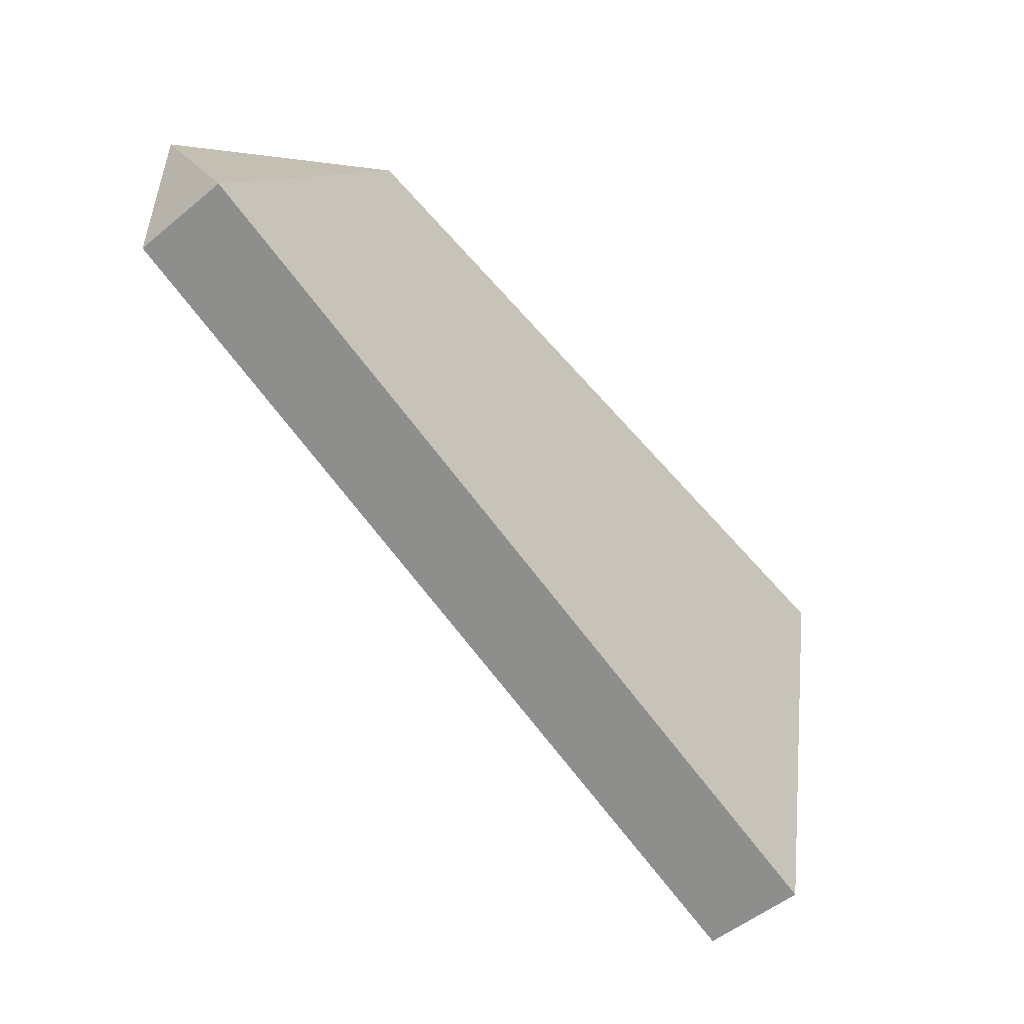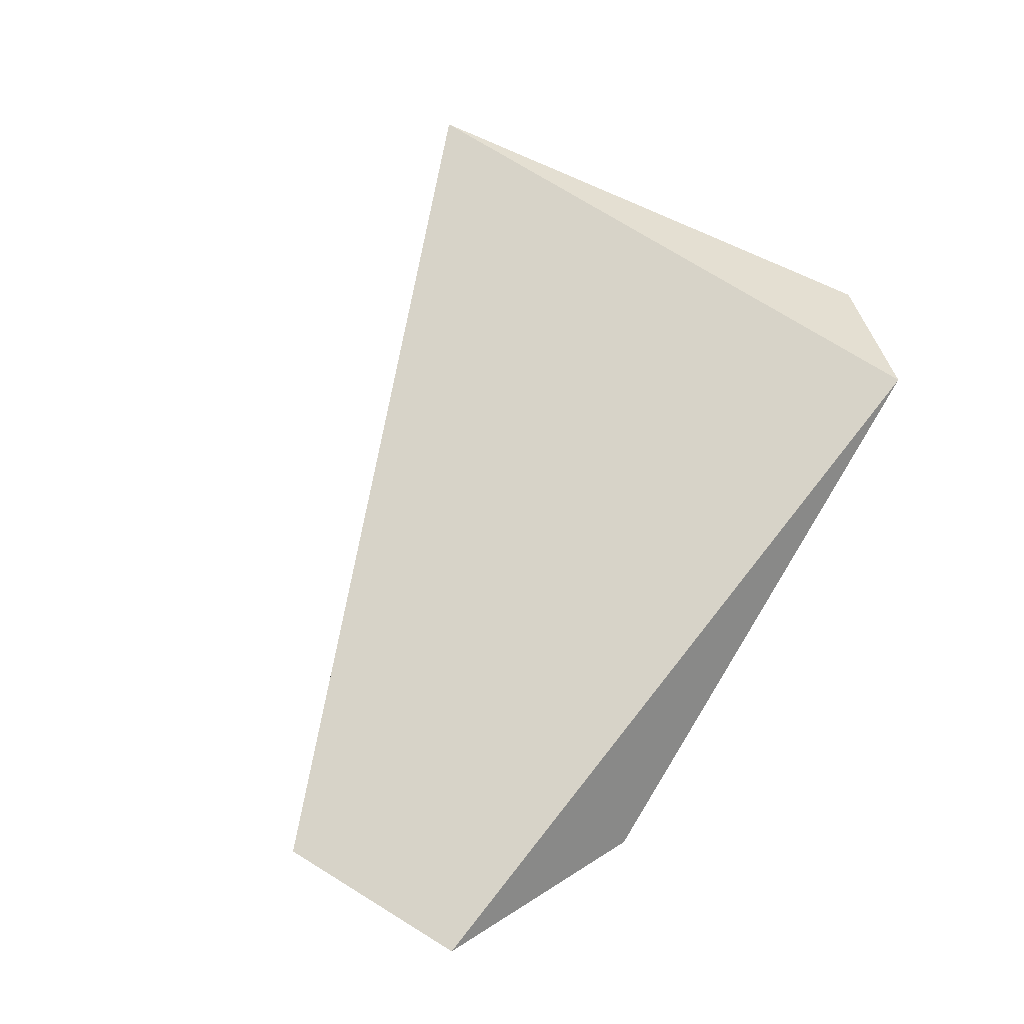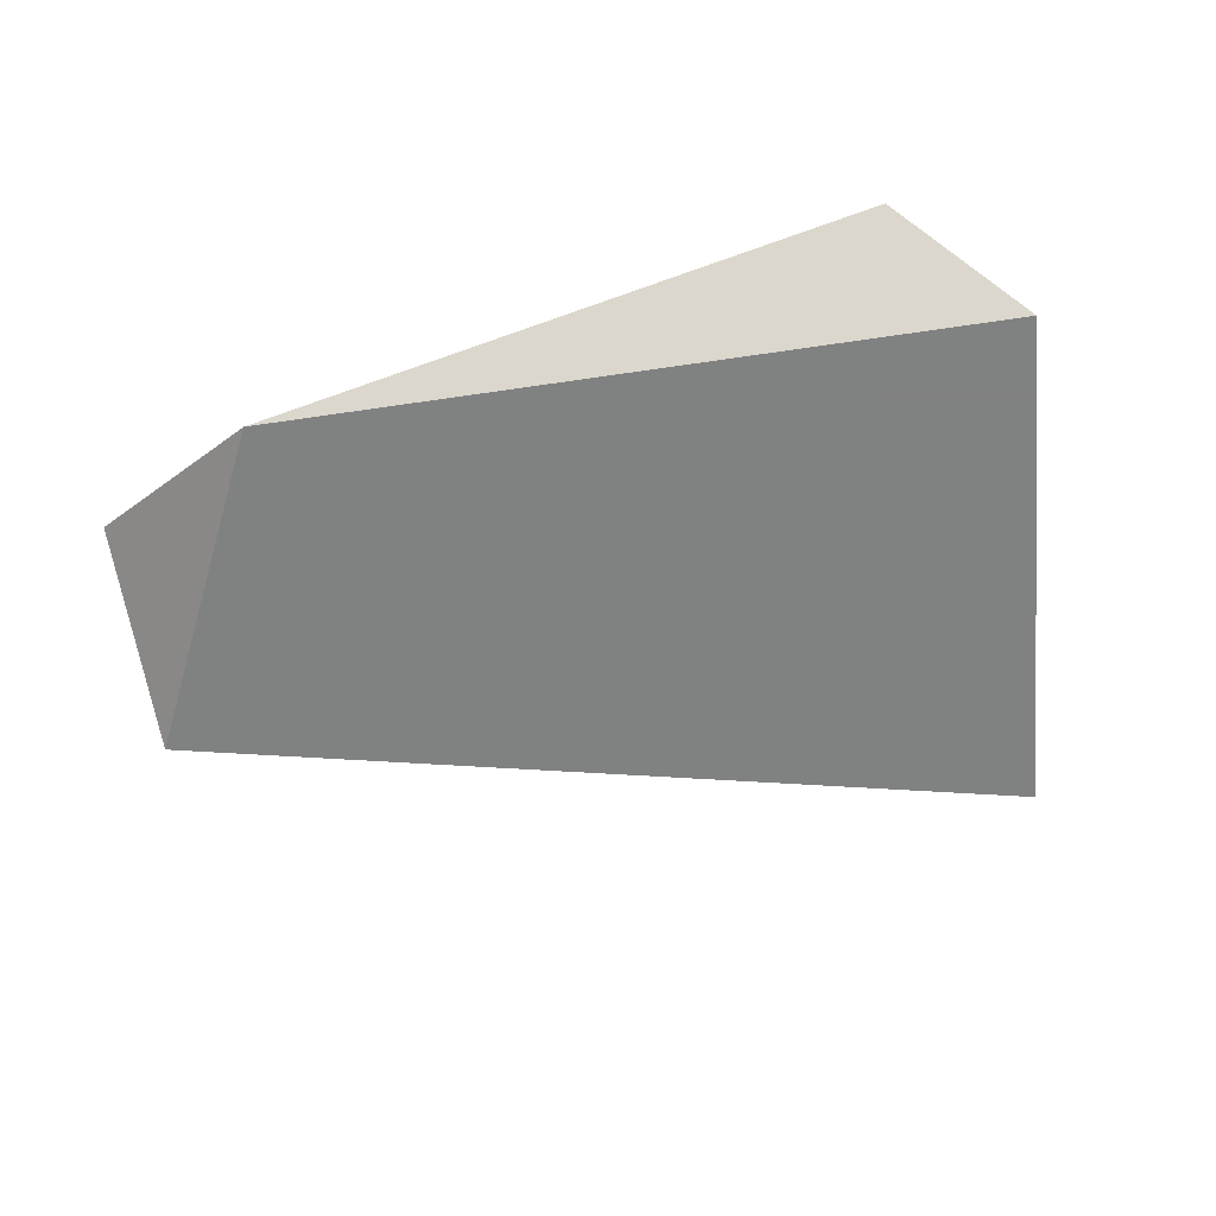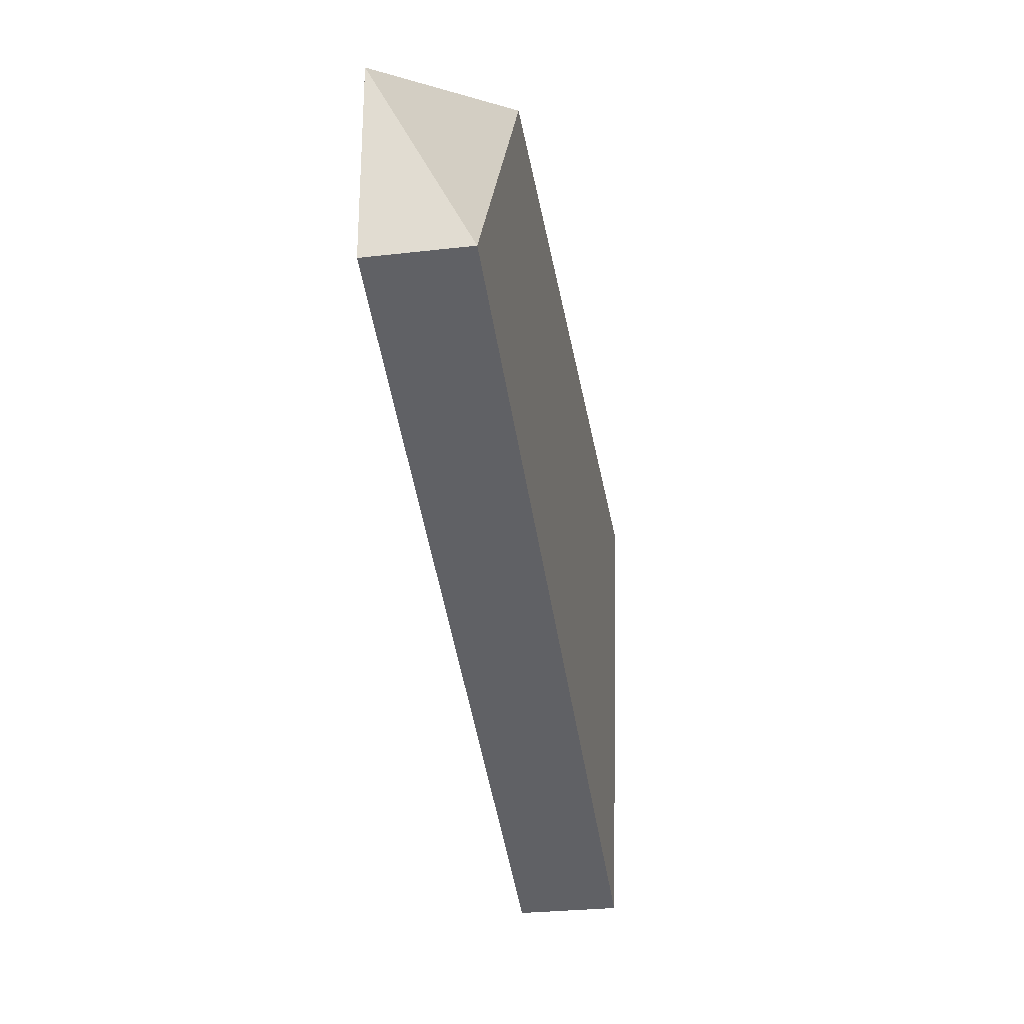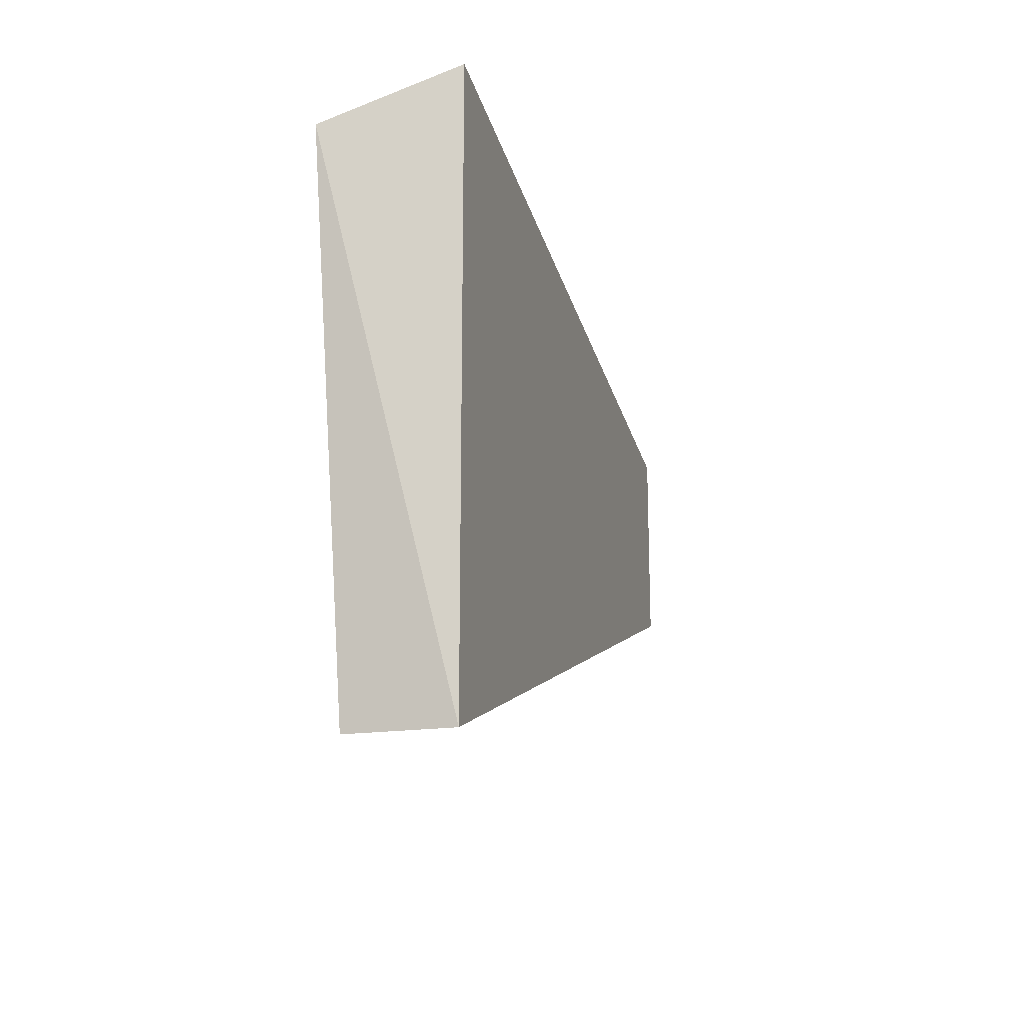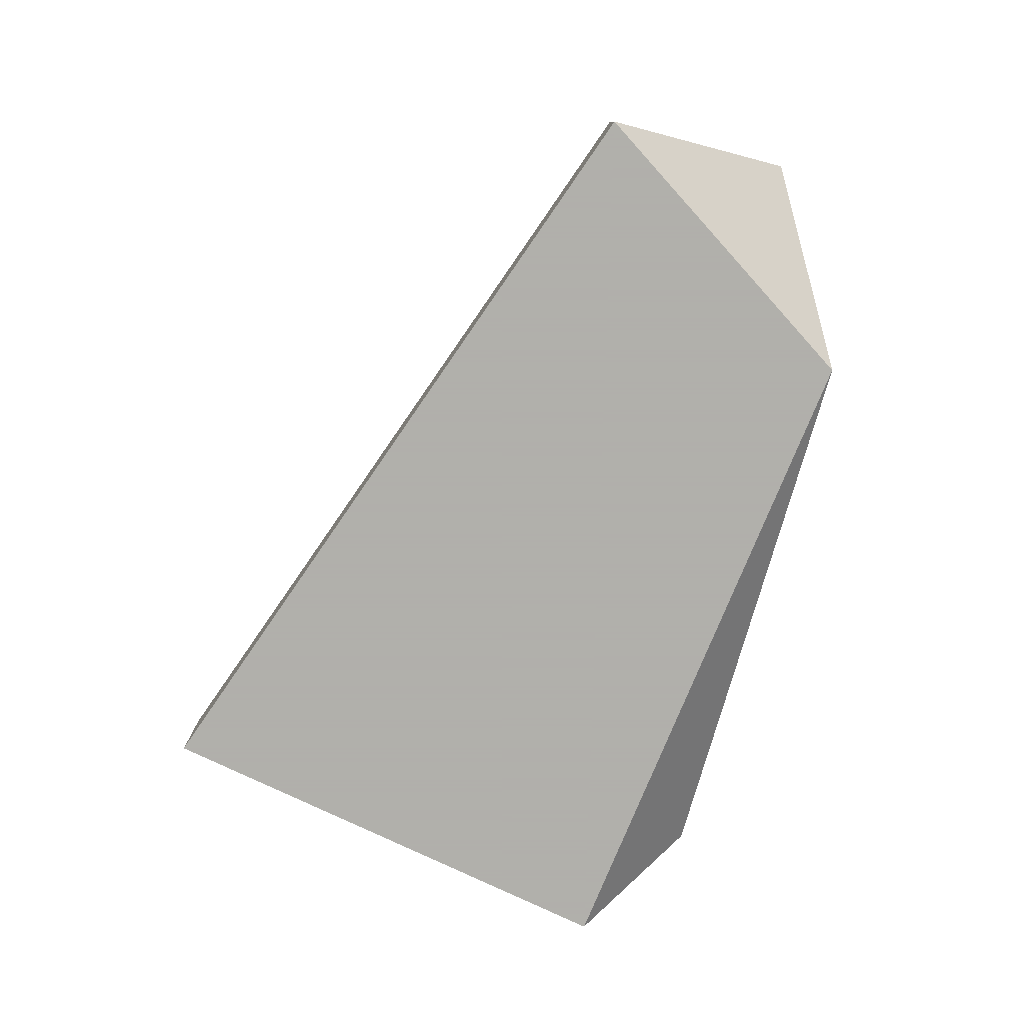
<metadata>
{"format":"obj","ext":"obj","renderer":"f3d","projection":"perspective","resolution":1024,"background":"white","views":[{"elev":-52.3,"azim":-48.4,"up":"+Z"},{"elev":77.1,"azim":-58.6,"up":"+Y"},{"elev":-60.3,"azim":16.8,"up":"+Y"},{"elev":-28.5,"azim":-80.1,"up":"+Z"},{"elev":-18.8,"azim":105.0,"up":"+Z"},{"elev":-78.4,"azim":-104.1,"up":"+Y"}]}
</metadata>
<code>
v 0.03268 0.001976 0.07304
v 0.04939 0.001976 0.07065
v 0.0279 0.004364 0.06588
v 0.0279 0.004364 0.07065
v 0.0279 0.001976 0.06588
v 0.047 0.004364 0.05871
v 0.047 0.004364 0.07304
v 0.047 0.001976 0.05871
f 4 6 3
f 8 5 6
f 6 7 2
f 5 8 2
f 8 6 2
f 7 6 4
f 2 7 1
f 5 2 1
f 4 5 1
f 7 4 1
f 6 5 3
f 5 4 3

</code>
